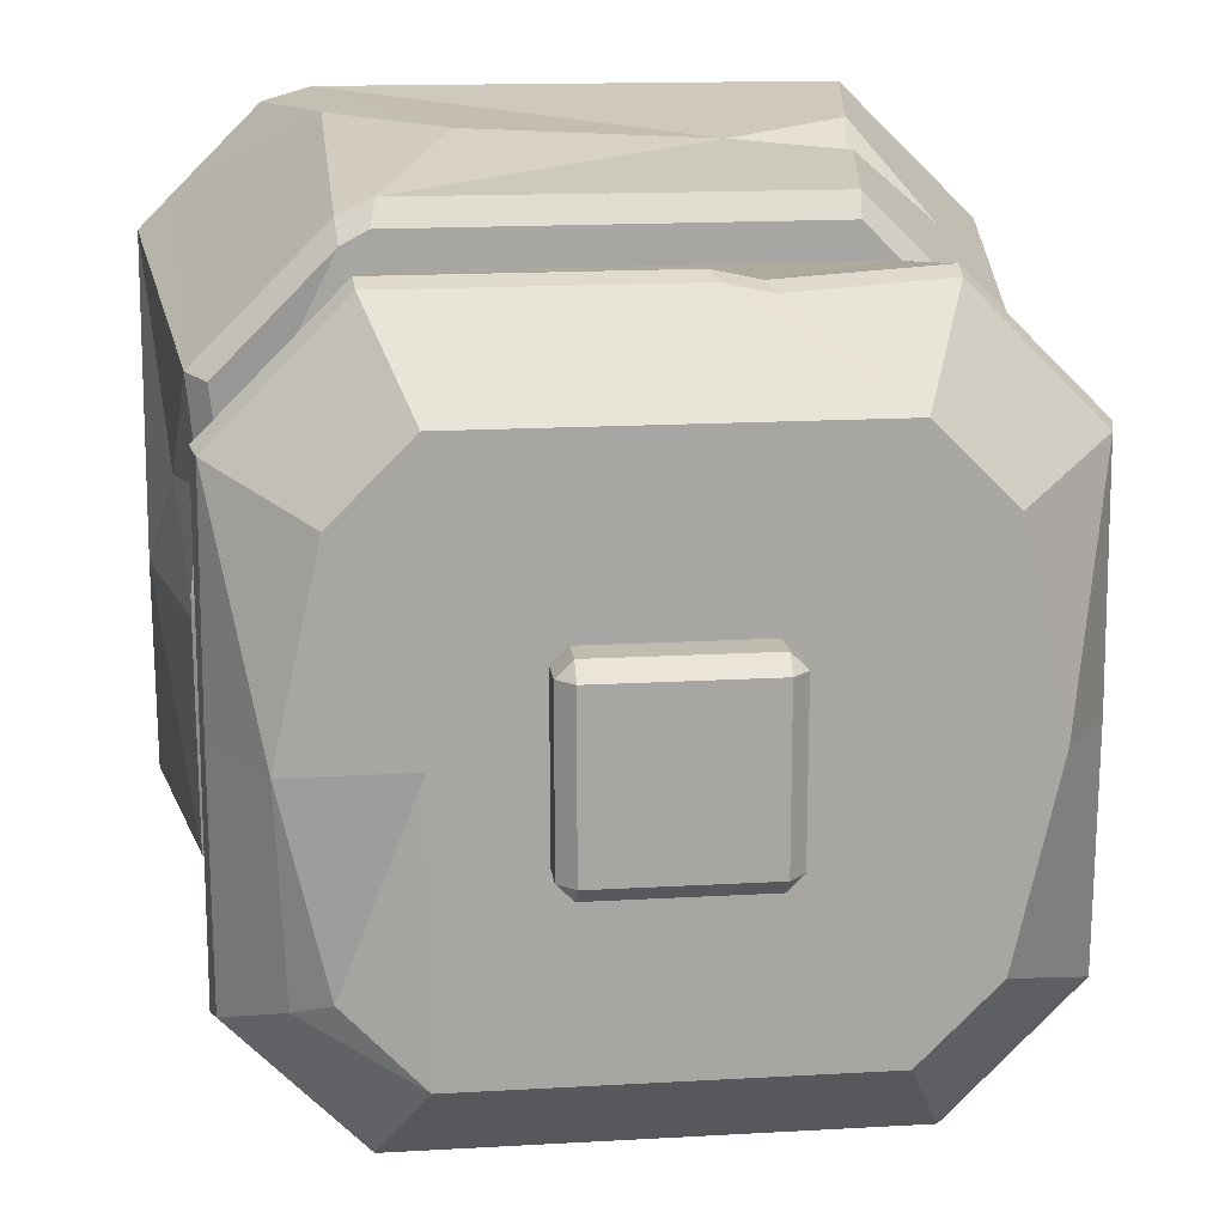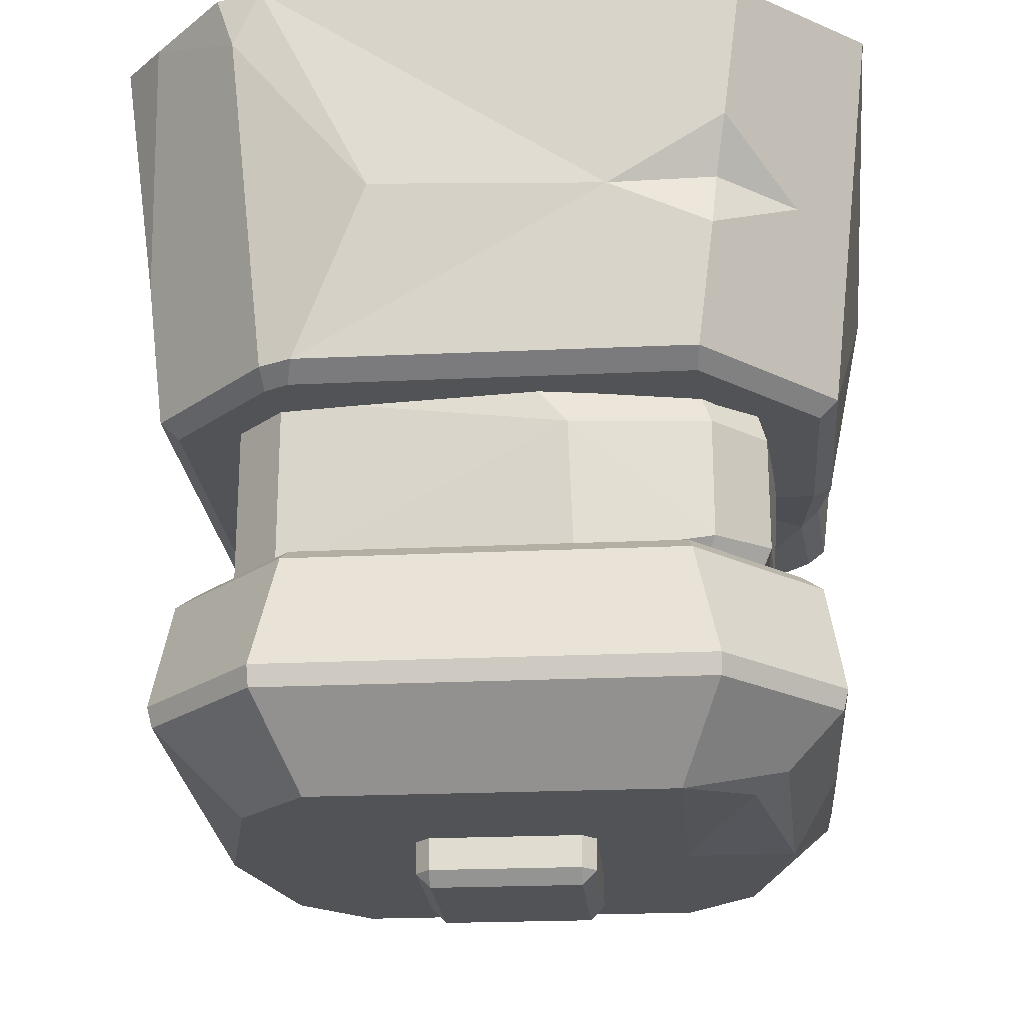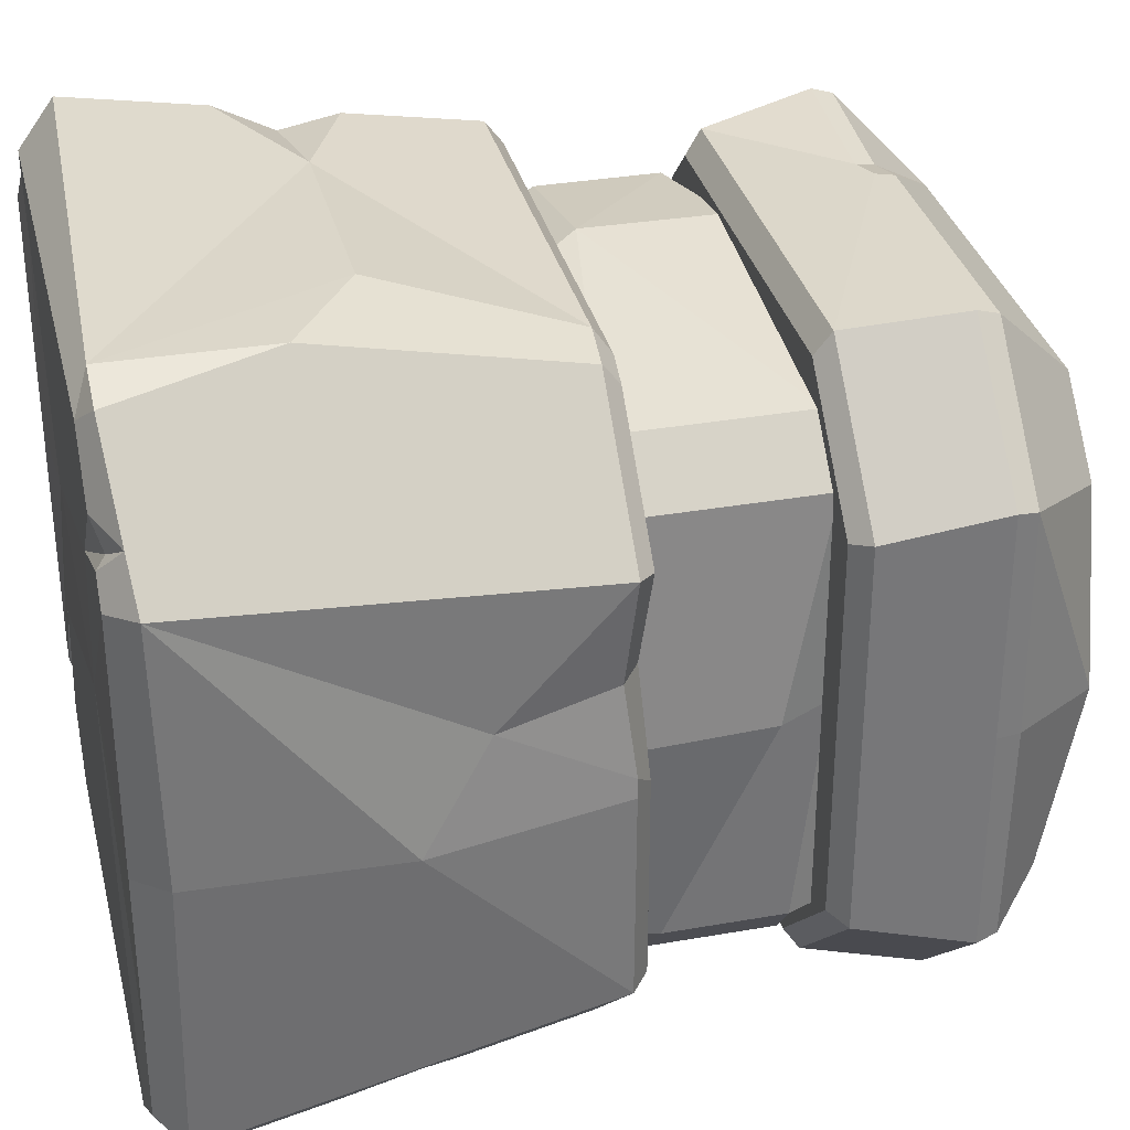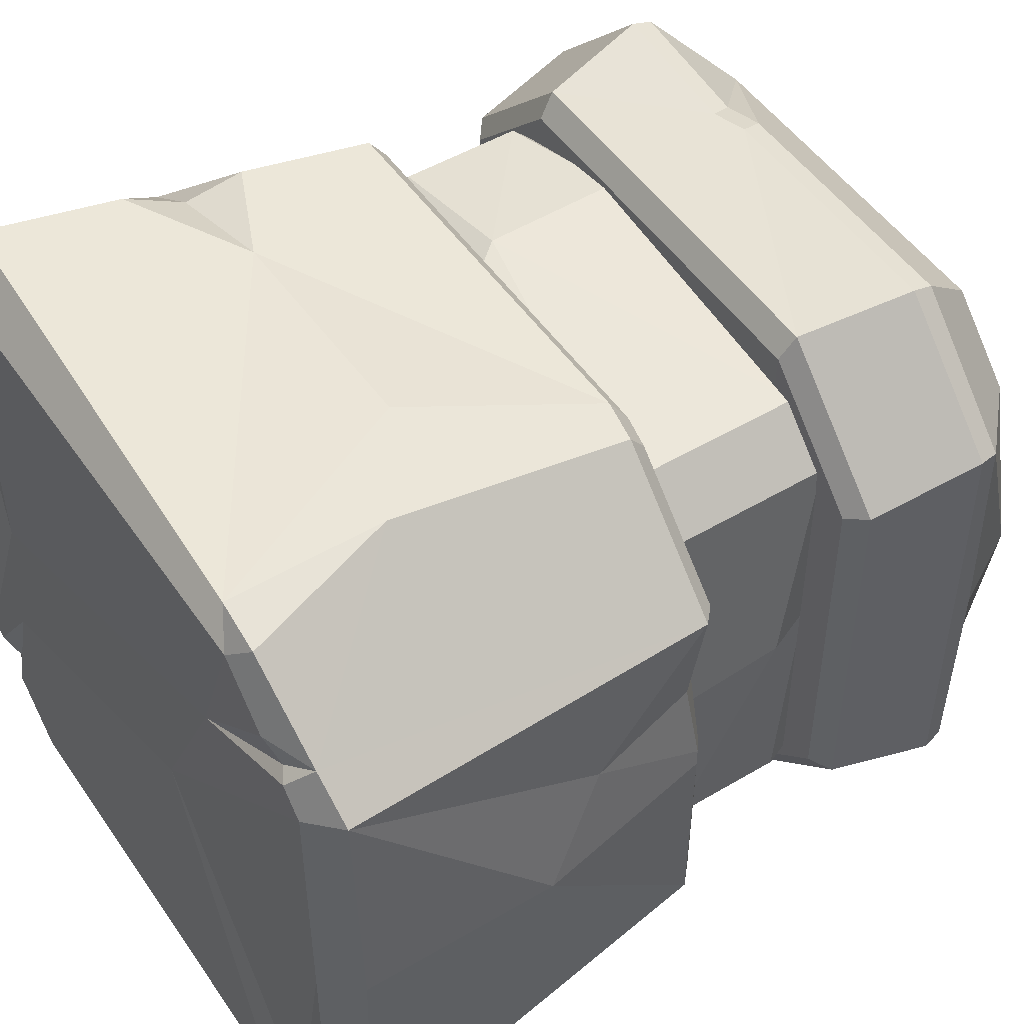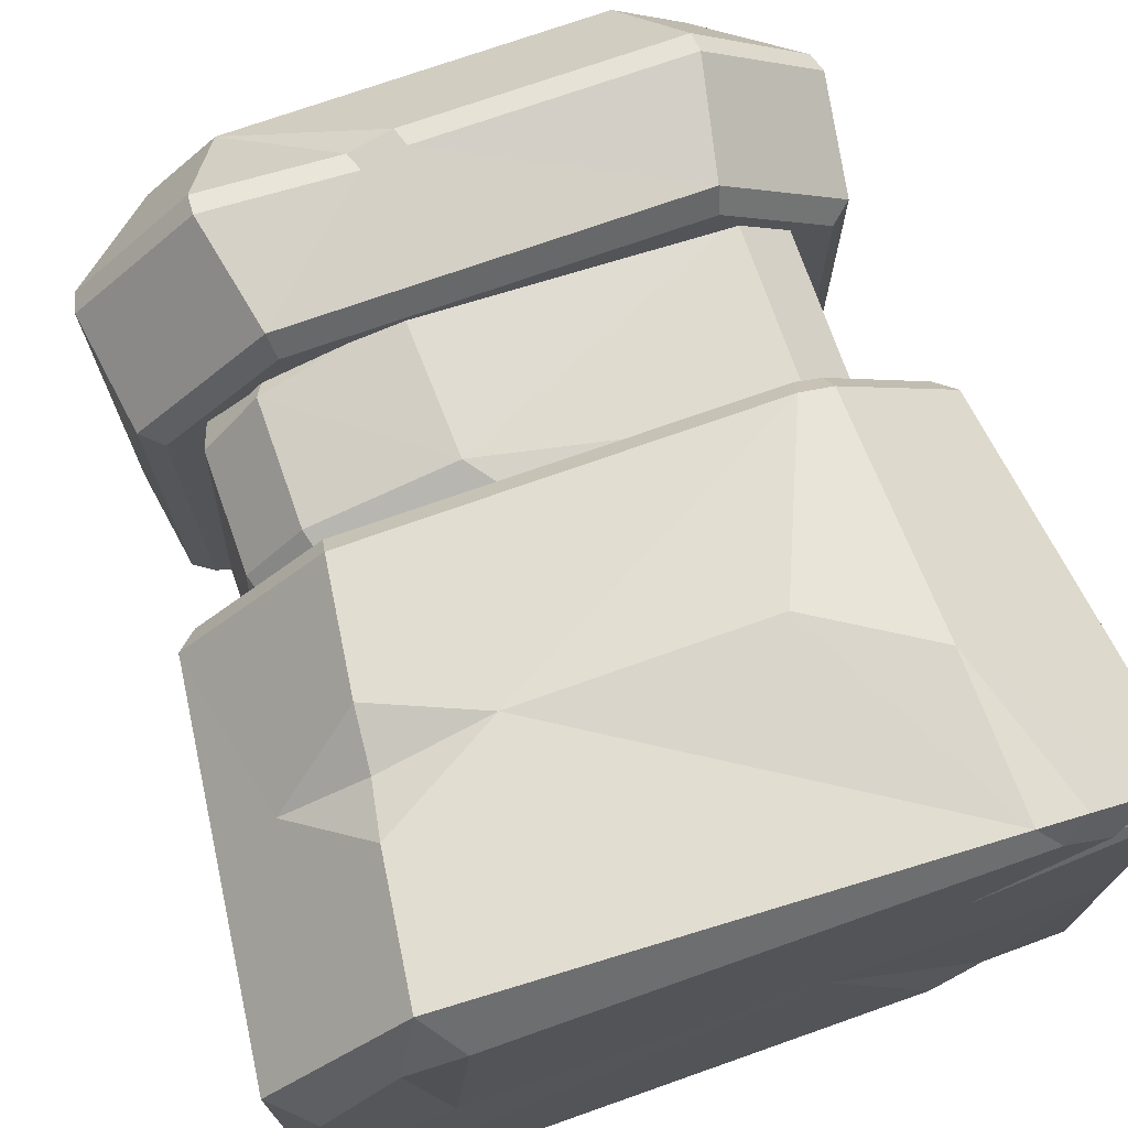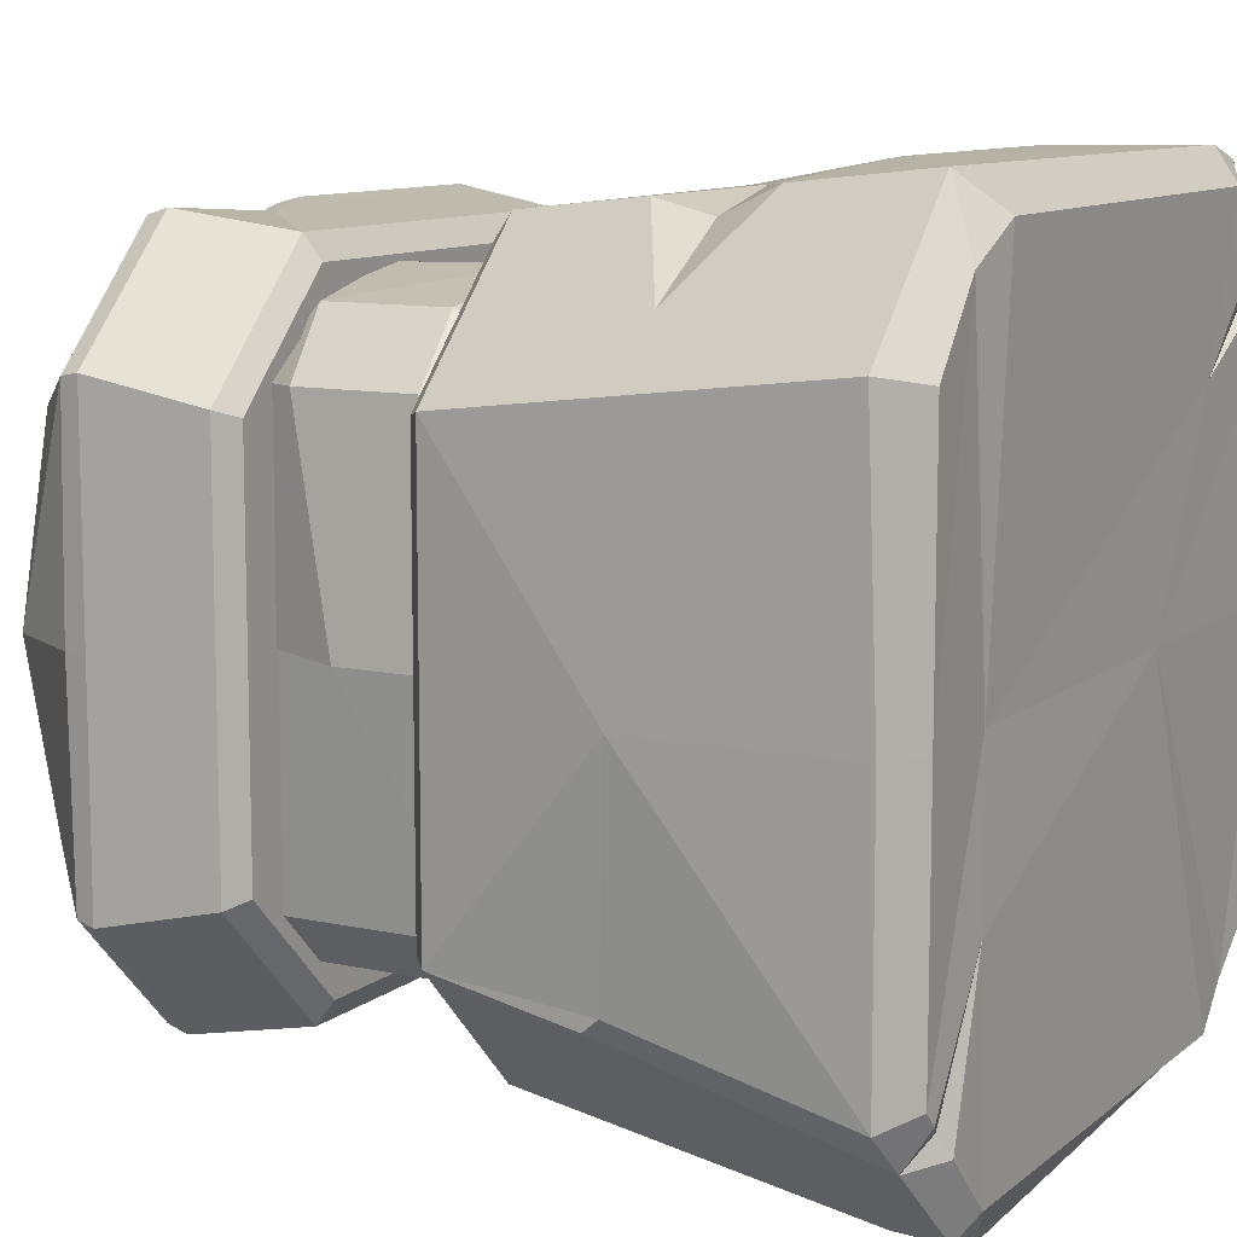
<metadata>
{"format":"obj","ext":"obj","renderer":"f3d","projection":"perspective","resolution":1024,"background":"white","views":[{"elev":16.3,"azim":173.2,"up":"+Y"},{"elev":-22.5,"azim":4.7,"up":"+Z"},{"elev":33.2,"azim":76.4,"up":"+Y"},{"elev":49.8,"azim":56.8,"up":"+Y"},{"elev":73.6,"azim":-19.4,"up":"+Y"},{"elev":10.3,"azim":-61.1,"up":"+Y"}]}
</metadata>
<code>
o natural-magnet
v 0.4241 0 -0.3534
v -0.4241 0 -0.3534
v -0.4672 0 0.02331
v 0.4672 0 0.02331
v -0.2597 0 -0.838
v 0.2597 0 -0.838
v -0.802 0 0.9931
v -0.8817 0 0.9355
v -0.5647 0 0.9794
v -0.5185 0.802 0.9931
v -0.5864 0.8791 0.9112
v -0.8854 0.5836 0.9156
v -0.802 0.5647 0.9931
v 0.199 0 0.9886
v 0.8827 0.02003 0.9241
v 0.802 0 0.9931
v 0.802 0.5647 0.9931
v 0.8817 0.5896 0.9355
v 0.5647 0.802 0.9931
v -0.4068 0 -0.8738
v -0.5656 0.4068 -0.8738
v -0.4068 0.5656 -0.8738
v 0.4068 0 -0.8738
v 0.4068 0.5656 -0.8738
v 0.5656 0.4068 -0.8738
v 0.6512 0 0.04455
v -0.5924 0 0.05295
v 0.5924 0.4795 0.05295
v 0.4795 0.5924 0.05295
v -0.4677 0.5745 0.04692
v -0.5924 0.4795 0.05295
v 0.4795 0.5924 -0.3662
v 0.5924 0.4795 -0.3662
v -0.5931 0.009675 -0.3674
v -0.5924 0.4795 -0.3662
v -0.4677 0.5745 -0.3723
v -0.6569 0 -0.8738
v 0.6569 0 -0.8738
v -0.081 0.6475 0.06113
v -0.1882 0.6642 -0.3731
v -0.1769 0.6724 -0.05854
v 0.8732 0 0.4794
v -0.5108 0.8164 0.3476
v -0.2777 0.8278 0.45
v -0.7049 0.6502 0.4612
v -0.5454 0.8452 0.6061
v -0.5229 0.7866 0.4771
v 0.4321 0.4574 0.9915
v 0.6797 0.687 0.9931
v 0.7938 0.6767 0.945
v 0.7499 0.6168 0.9931
v 0.7159 0.6259 0.9722
v 0.5131 0.8781 0.9608
v 0.6189 0.8482 0.9614
v 0.5053 0.8703 0.6127
v -0.6403 0.7264 0.9794
v 0.2573 0.8566 0.4551
v -0.7594 0.49 -0.6873
v -0.7708 0.4989 -0.6413
v -0.4989 0.7708 -0.6413
v -0.4965 0.7568 -0.6884
v 0.7626 0 -0.6934
v 0.7708 0 -0.6413
v 0.7708 0.4989 -0.6413
v 0.7594 0.49 -0.6873
v -0.7708 0 -0.6413
v -0.7626 0 -0.6934
v 0.4989 0.7708 -0.6413
v 0.4965 0.7568 -0.6884
v -0.7846 0 0.06121
v -0.7422 0 0.02331
v 0.4397 0.735 0.02331
v 0.4274 0.7877 0.06102
v 0.7422 0.4594 0.02331
v 0.7846 0.4723 0.0611
v -0.7422 0.4597 0.02331
v -0.7846 0.4723 0.06121
v -0.4723 0.7846 0.06121
v -0.4672 0.735 0.02331
v 0.7422 0 0.02331
v 0.788 0 0.06058
v 0.5031 0.7534 0.06115
v 0.4976 0.7043 0.02331
v 0.6348 0 -0.2613
v -0.6479 0 -0.2049
v -0.6195 0.4789 -0.3008
v -0.6479 0 -0.02316
v -0.6195 0.4789 -0.03795
v -0.4946 0.6159 -0.04503
v -0.4946 0.6159 -0.3191
v 0.5185 -0.802 0.9931
v 0.5864 -0.8791 0.9112
v 0.8817 -0.5896 0.9355
v 0.802 -0.5647 0.9931
v -0.802 -0.5647 0.9931
v -0.8817 -0.5896 0.9355
v -0.5647 -0.802 0.9931
v 0.5634 -0.4105 -0.8475
v 0.4068 -0.5656 -0.8738
v -0.4068 -0.5656 -0.8738
v -0.5656 -0.4068 -0.8738
v -0.5924 -0.4795 0.05295
v -0.4795 -0.5924 0.05295
v 0.4677 -0.5745 0.04692
v 0.5924 -0.4795 0.05295
v -0.4795 -0.5924 -0.3662
v -0.5924 -0.4795 -0.3662
v 0.5924 -0.4795 -0.3662
v 0.4677 -0.5745 -0.3723
v 0.081 -0.6475 0.06113
v 0.1882 -0.6642 -0.3731
v 0.1769 -0.6724 -0.05854
v 0.5108 -0.8164 0.3476
v 0.2777 -0.8278 0.45
v 0.7049 -0.6502 0.4612
v 0.5454 -0.8452 0.6061
v 0.5229 -0.7866 0.4771
v -0.5887 -0.3414 0.9915
v -0.6924 -0.6743 0.9931
v -0.7938 -0.6767 0.945
v -0.7697 -0.597 0.9931
v -0.7159 -0.6259 0.9722
v -0.5131 -0.8781 0.9608
v -0.6189 -0.8482 0.9614
v -0.5762 -0.8601 0.8343
v 0.6403 -0.7264 0.9794
v -0.2573 -0.8566 0.4551
v 0.7594 -0.49 -0.6873
v 0.7708 -0.4989 -0.6413
v 0.4989 -0.7708 -0.6413
v 0.4965 -0.7568 -0.6884
v -0.7708 -0.4989 -0.6413
v -0.7594 -0.49 -0.6873
v -0.4989 -0.7708 -0.6413
v -0.4965 -0.7568 -0.6884
v -0.4397 -0.735 0.02331
v -0.4274 -0.7877 0.06102
v -0.7422 -0.4594 0.02331
v -0.7846 -0.4723 0.0611
v 0.7422 -0.4597 0.02331
v 0.7846 -0.4723 0.06121
v 0.4723 -0.7846 0.06121
v 0.4672 -0.735 0.02331
v -0.5031 -0.7534 0.06115
v -0.4976 -0.7043 0.02331
v -0.8575 -0.01065 0.4523
v 0.6195 -0.4789 -0.3008
v 0.6195 -0.4789 -0.03795
v 0.4946 -0.6159 -0.04503
v 0.4946 -0.6159 -0.3191
v -0.206 -0.1731 -0.5683
v -0.1731 -0.206 -0.5683
v -0.1731 0.206 -0.5683
v -0.206 0.1731 -0.5683
v -0.1731 -0.206 -0.9475
v -0.206 -0.1731 -0.9475
v -0.1731 -0.1731 -0.9803
v -0.1731 0.206 -0.9475
v -0.1731 0.1731 -0.9803
v -0.206 0.1731 -0.9475
v 0.1731 -0.206 -0.5683
v 0.206 -0.1731 -0.5683
v 0.206 0.1731 -0.5683
v 0.1731 0.206 -0.5683
v 0.1731 -0.206 -0.9475
v 0.1731 -0.1731 -0.9803
v 0.206 -0.1731 -0.9475
v 0.1731 0.206 -0.9475
v 0.206 0.1731 -0.9475
v 0.1731 0.1731 -0.9803
v -0.4348 0.6787 -0.353
v -0.4441 0.7316 -0.3888
v -0.7316 0.4441 -0.3888
v -0.6864 0.4269 -0.353
v 0.6864 0 -0.353
v 0.7316 0 -0.3888
v -0.7316 0 -0.3888
v -0.6864 0 -0.353
v 0.6864 0.4269 -0.353
v 0.7316 0.4441 -0.3888
v 0.4441 0.7316 -0.3888
v 0.4348 0.6787 -0.353
v 0.4348 -0.6787 -0.353
v 0.4441 -0.7316 -0.3888
v 0.6864 -0.4269 -0.353
v 0.7316 -0.4441 -0.3888
v -0.6864 -0.4269 -0.353
v -0.7316 -0.4441 -0.3888
v -0.4441 -0.7316 -0.3888
v -0.4348 -0.6787 -0.353
v 0.5917 0.01111 -0.3674
v -0.09335 0.7568 -0.6884
v -0.08157 0.7708 -0.6413
v -0.1912 0.7347 -0.6795
v -0.1768 0.7487 -0.6325
v 0.6371 -0.4375 -0.805
v 0.7877 0.04454 0.06063
v 0.817 0.2119 0.3331
v 0.7638 0.2422 0.08318
v 0.7196 0.254 0.04566
v -0.8153 -0.5247 0.386
v -0.8185 -0.4951 0.4205
f 61 194 22
f 13 7 56
f 19 48 49
f 44 57 73
f 57 55 82 73
f 55 57 53
f 173 59 66 177
f 58 37 67
f 35 34 85 86
f 17 14 16
f 11 46 45 12
f 39 29 41
f 8 12 77 146
f 19 49 50 54
f 13 56 11 12
f 7 13 12 8
f 15 18 17 16
f 1 182 171 2
f 41 90 89
f 65 62 38
f 63 176 186 129
f 22 21 58 61
f 184 130 129 186
f 38 25 65
f 41 29 32
f 86 90 36 35
f 41 32 40
f 29 28 33 32
f 15 42 18
f 50 75 82 55
f 24 25 38 23
f 24 23 20 22
f 21 22 20 37
f 65 25 24 69
f 75 50 18
f 43 44 73 78
f 3 79 72 4
f 12 45 77
f 46 44 47
f 45 46 47
f 54 55 53
f 47 44 43
f 47 43 45
f 175 179 182 1
f 172 60 59 173
f 60 172 195
f 49 48 52
f 50 49 52
f 77 45 43 78
f 51 48 14 17
f 51 17 18 50
f 9 48 19 10
f 52 48 51
f 52 51 50
f 48 9 14
f 53 19 54
f 53 44 46 11
f 19 53 11 10
f 11 56 10
f 56 7 9
f 9 10 56
f 53 57 44
f 74 200 83
f 55 54 50
f 83 4 72
f 59 60 61 58
f 66 59 58 67
f 60 195 194 61
f 68 64 65 69
f 64 63 62 65
f 37 58 21
f 83 72 73 82
f 79 76 77 78
f 76 71 70 77
f 72 79 78 73
f 80 200 199 197
f 74 83 82 75
f 76 79 3 71
f 86 85 87 88
f 30 89 88 31
f 88 87 27 31
f 89 30 39 41
f 36 90 40
f 88 89 90 86
f 40 90 41
f 84 33 28 26
f 131 135 100 99
f 97 118 119
f 114 127 137
f 127 125 144 137
f 125 127 123
f 2 190 183 1
f 92 116 115 93
f 110 103 112
f 97 119 120 124
f 94 126 92 93
f 188 132 134 189
f 112 150 149
f 99 196 128 131
f 112 103 106
f 147 150 109 108
f 112 106 111
f 103 102 107 106
f 133 101 100 135
f 113 114 137 142
f 93 115 141
f 116 114 117
f 115 116 117
f 124 125 123
f 117 114 113
f 117 113 115
f 119 118 122
f 120 119 122
f 141 115 113 142
f 81 42 141
f 121 95 96 120
f 81 141 140 80
f 122 118 121
f 122 121 120
f 123 97 124
f 123 114 116 92
f 97 123 92 91
f 92 126 91
f 80 140 143 4
f 123 127 114
f 125 124 120
f 42 15 93 141
f 129 130 131 128
f 130 134 135 131
f 134 132 133 135
f 145 136 137 144
f 143 140 141 142
f 136 143 142 137
f 138 145 144 139
f 8 146 96
f 104 149 148 105
f 149 104 110 112
f 109 150 111
f 148 149 150 147
f 111 150 112
f 70 71 138 139
f 3 145 138 71
f 145 3 136
f 4 143 136 3
f 18 198 75
f 146 77 70
f 8 96 95 7
f 16 94 93 15
f 94 16 126
f 16 14 126
f 126 14 91
f 14 9 118
f 97 91 14 118
f 95 121 118 9
f 9 7 95
f 191 33 84
f 26 105 148 84
f 102 85 34 107
f 85 102 87
f 87 102 27
f 180 64 68 181
f 67 133 132 66
f 37 101 133 67
f 20 100 101 37
f 23 99 100 20
f 38 98 23
f 38 196 98
f 63 129 128 62
f 180 176 63 64
f 130 184 189 134
f 177 66 132 188
f 168 158 153 164
f 167 169 163 162
f 151 154 160 156
f 157 159 170 166
f 155 156 157
f 158 159 160
f 165 166 167
f 168 169 170
f 155 152 151 156
f 153 158 160 154
f 159 157 156 160
f 165 155 157 166
f 158 168 170 159
f 169 167 166 170
f 161 165 167 162
f 168 164 163 169
f 155 165 161 152
f 174 171 172 173
f 182 179 180 181
f 178 174 173 177
f 171 182 181 172
f 179 175 176 180
f 185 183 184 186
f 190 187 188 189
f 183 190 189 184
f 177 188 187 178
f 175 185 186 176
f 192 193 68 69
f 22 192 69 24
f 193 181 68
f 22 194 192
f 194 195 193 192
f 195 172 181 193
f 196 38 62 128
f 196 99 98
f 23 98 99
f 190 2 178 187
f 171 174 178 2
f 1 183 185 175
f 197 81 80
f 75 198 199
f 198 42 81 197
f 198 18 42
f 199 200 74 75
f 4 200 80
f 199 198 197
f 139 146 70
f 139 201 202
f 147 191 84 148
f 191 147 108
f 120 201 139 144 125
f 201 120 96 202
f 146 202 96
f 202 146 139
f 83 200 4
l 6 5

</code>
